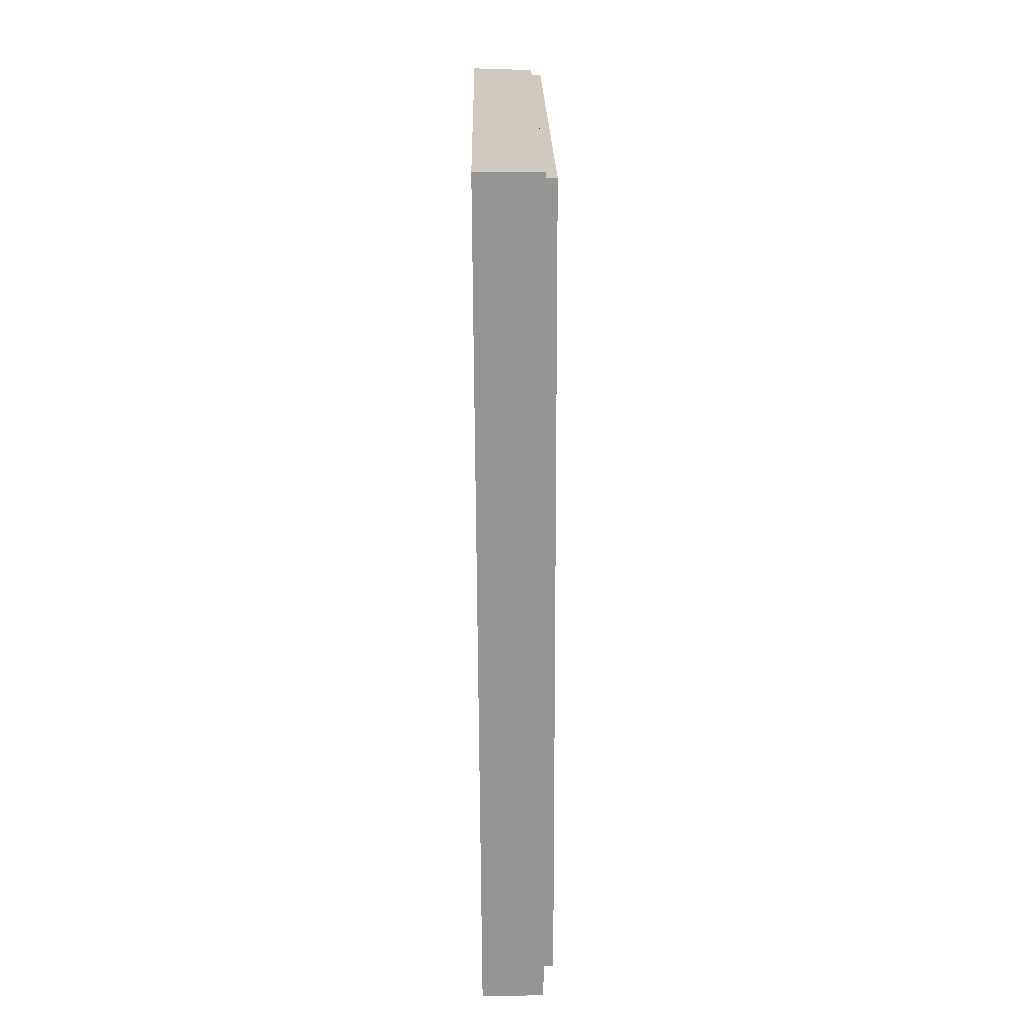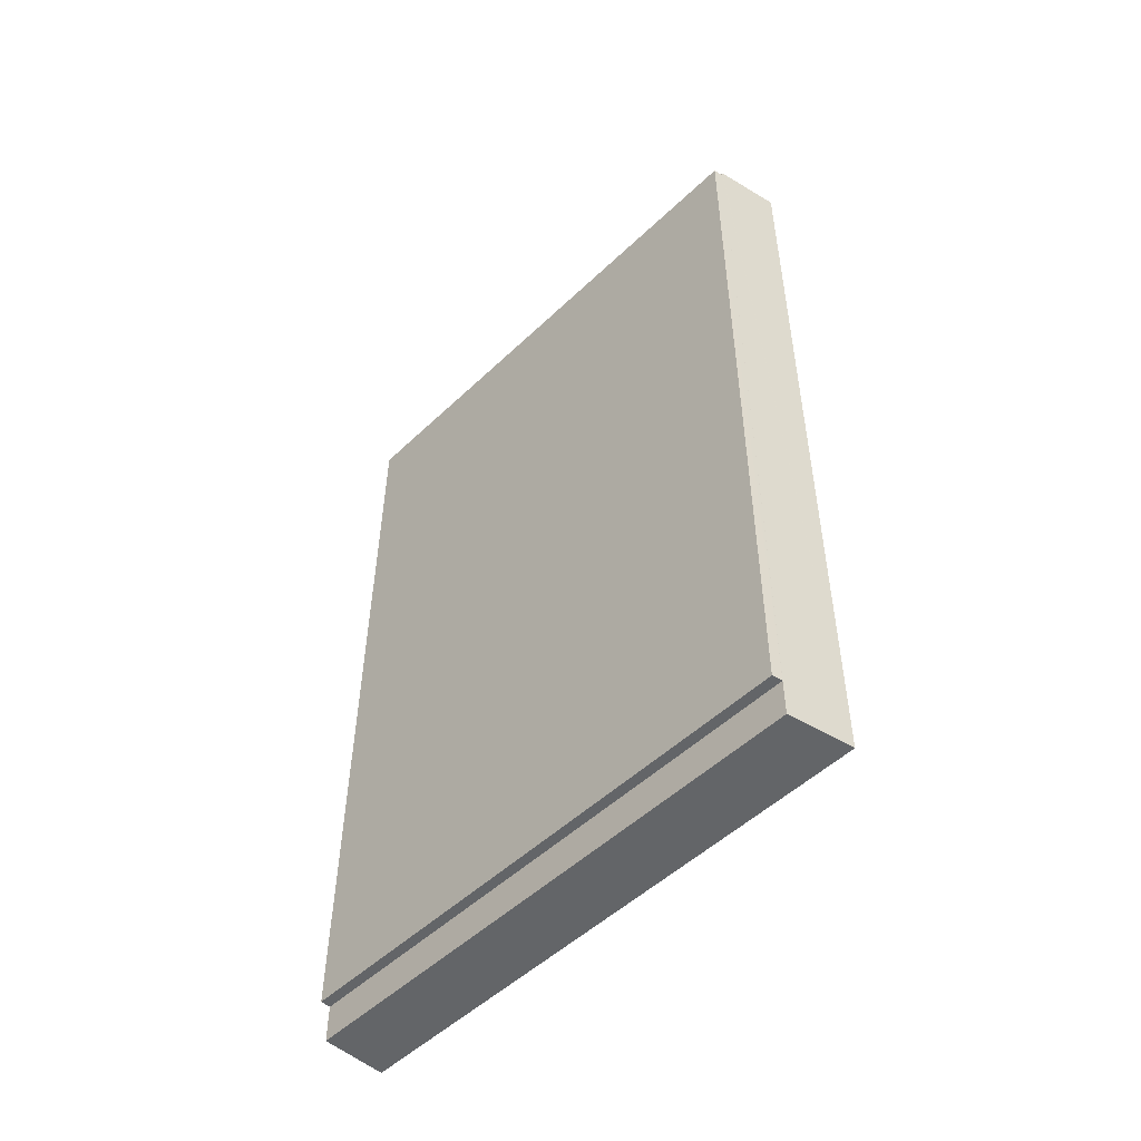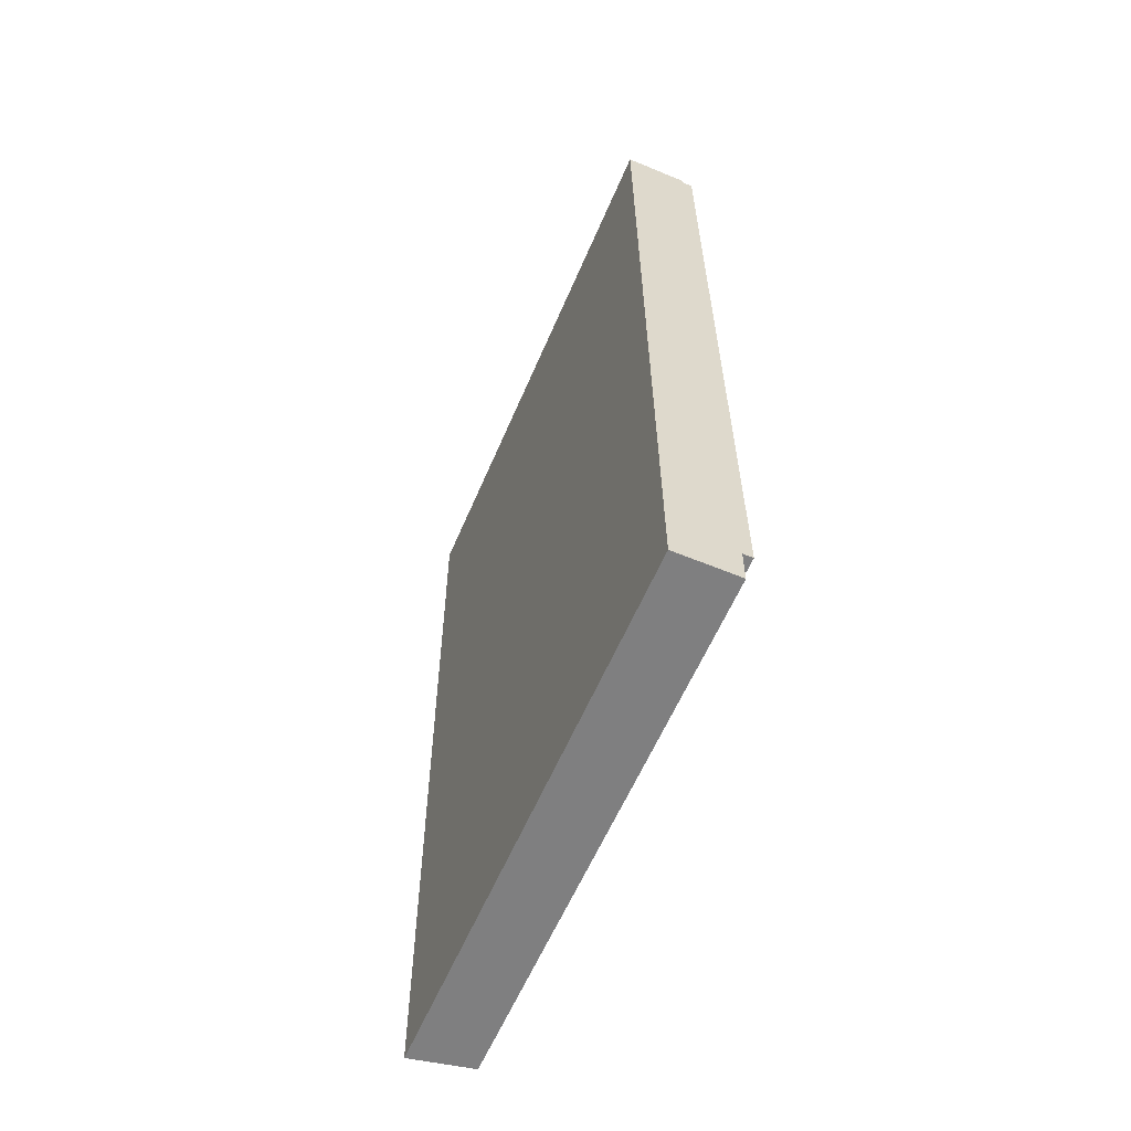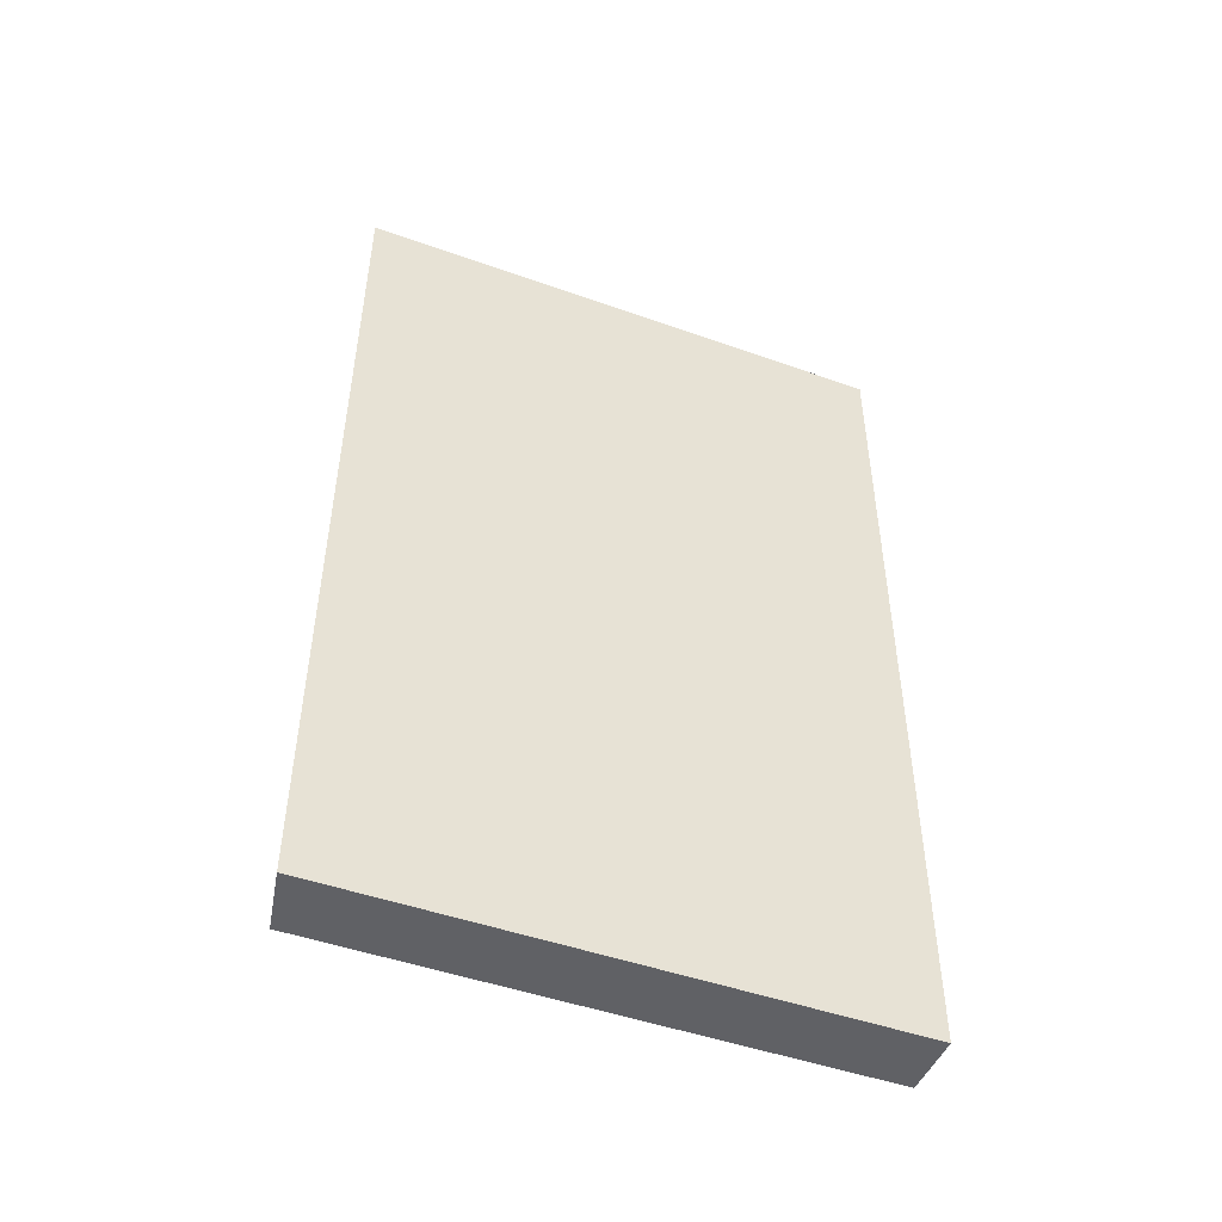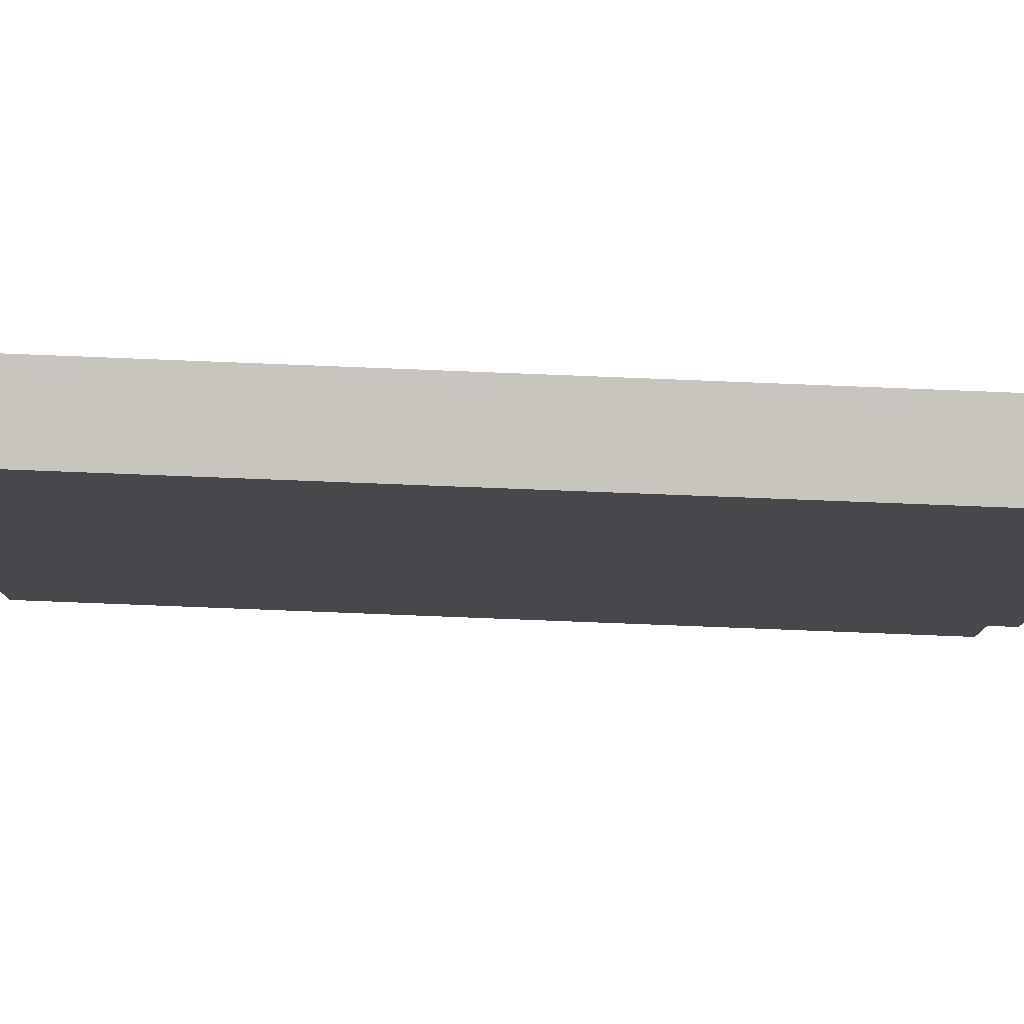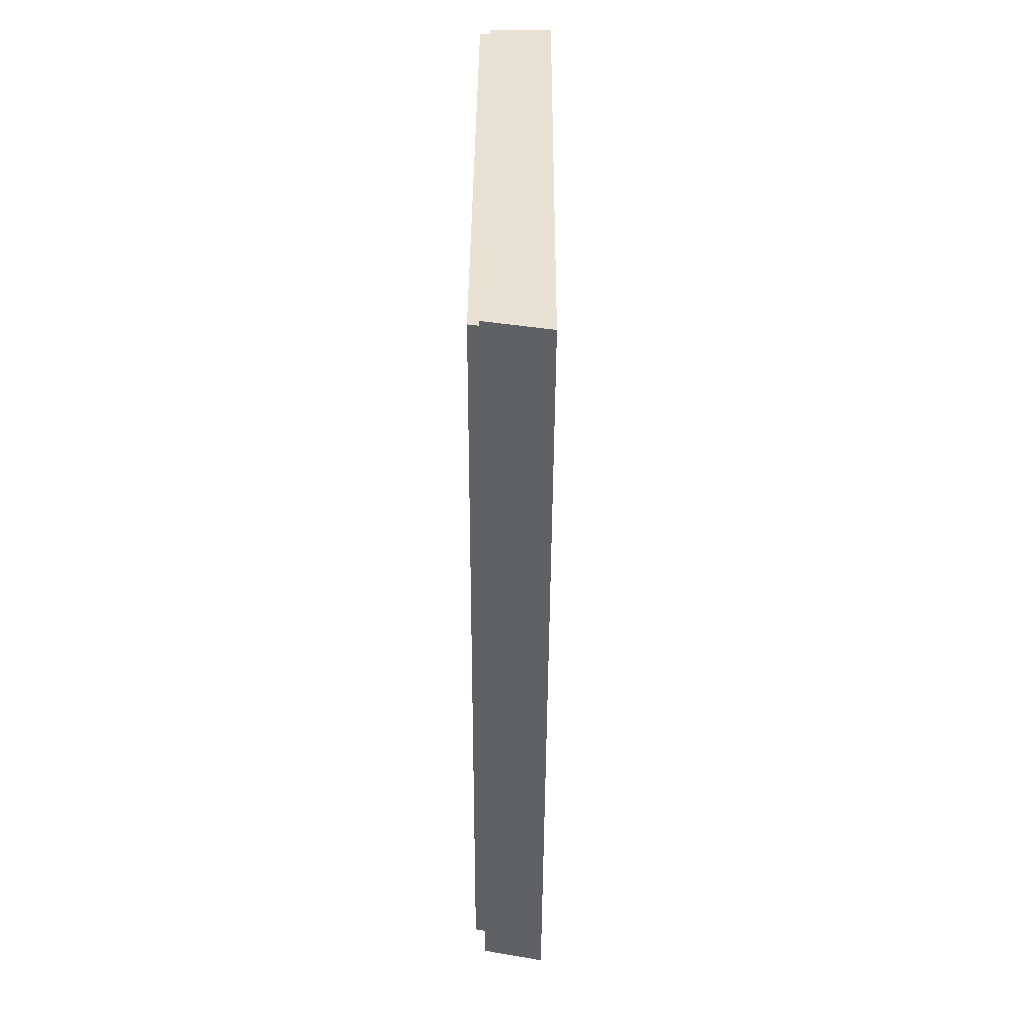
<metadata>
{"format":"obj","ext":"obj","renderer":"f3d","projection":"perspective","resolution":1024,"background":"white","views":[{"elev":22.8,"azim":-0.8,"up":"+Z"},{"elev":-51.4,"azim":135.8,"up":"+Z"},{"elev":-59.7,"azim":-23.0,"up":"+Z"},{"elev":-48.1,"azim":-111.7,"up":"+Z"},{"elev":78.5,"azim":92.0,"up":"+Y"},{"elev":40.6,"azim":-179.6,"up":"+Z"}]}
</metadata>
<code>
v  3.485 23.97 -37.12
v  3.041 24.05 -37.12
v  3.338 23.96 -0.22
v  2.874 24.05 1.473e-15
v  0.058 24.62 -11.68
v  0 24.62 1.507e-15
v  0.194 24.62 -38.79
v  2.874 24.05 -0.22
v  3.041 24.05 -38.79
v  3.485 2.273e-15 -37.12
v  3.338 1.347e-17 -0.22
v  3.041 2.375e-15 -38.79
v  3.041 2.273e-15 -37.12
v  2.874 0 0
v  2.874 1.347e-17 -0.22
v  0.194 2.375e-15 -38.79
v  0.058 7.151e-16 -11.68
v  0 0 0
g defaultobject
f 1 2 3
f 4 5 6
f 5 4 7
f 7 4 8
f 7 8 9
f 9 8 2
f 2 8 3
f 3 10 1
f 10 3 11
f 2 12 9
f 12 2 13
f 14 8 4
f 8 14 15
f 1 13 2
f 13 1 10
f 9 16 7
f 16 9 12
f 16 5 7
f 5 16 17
f 5 17 6
f 6 17 18
f 18 4 6
f 4 18 14
f 15 3 8
f 3 15 11
f 11 13 10
f 13 11 17
f 17 11 15
f 17 15 18
f 18 15 14
f 13 16 12
f 16 13 17

</code>
